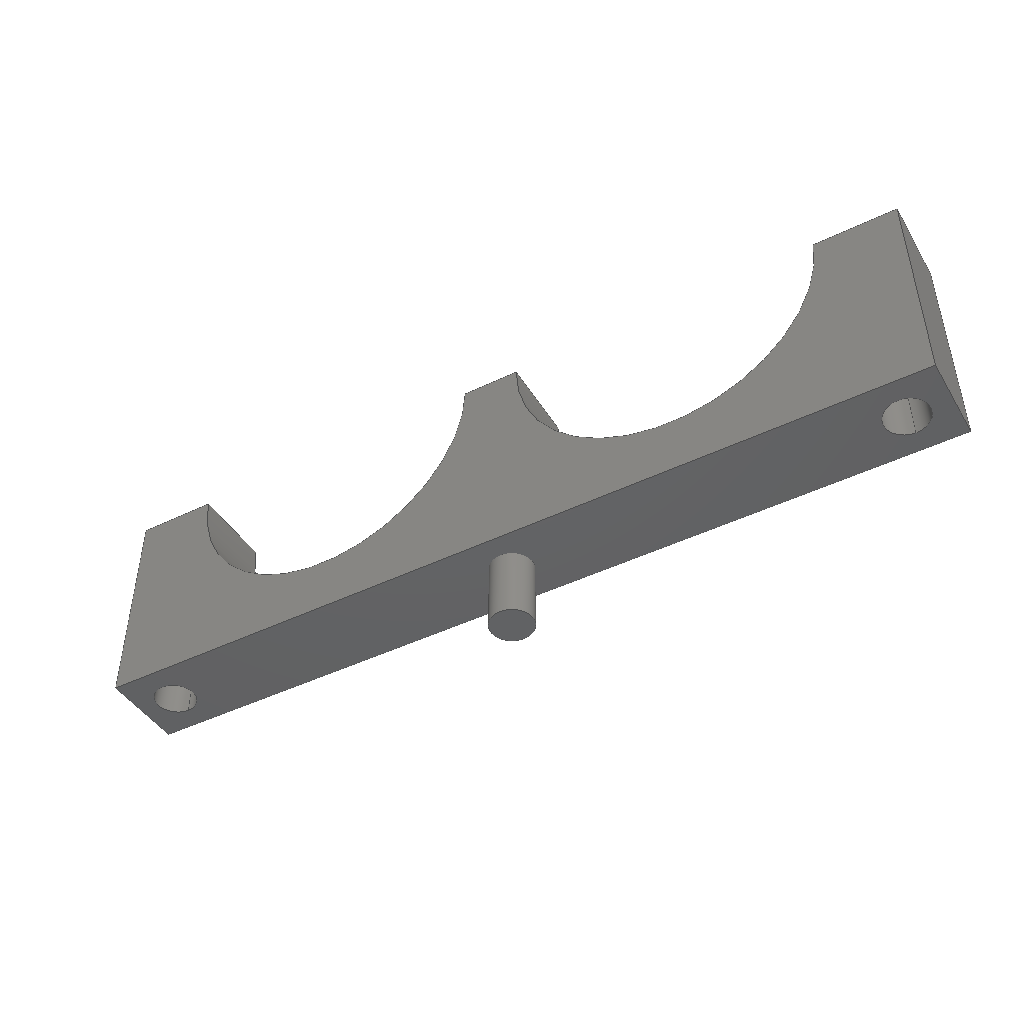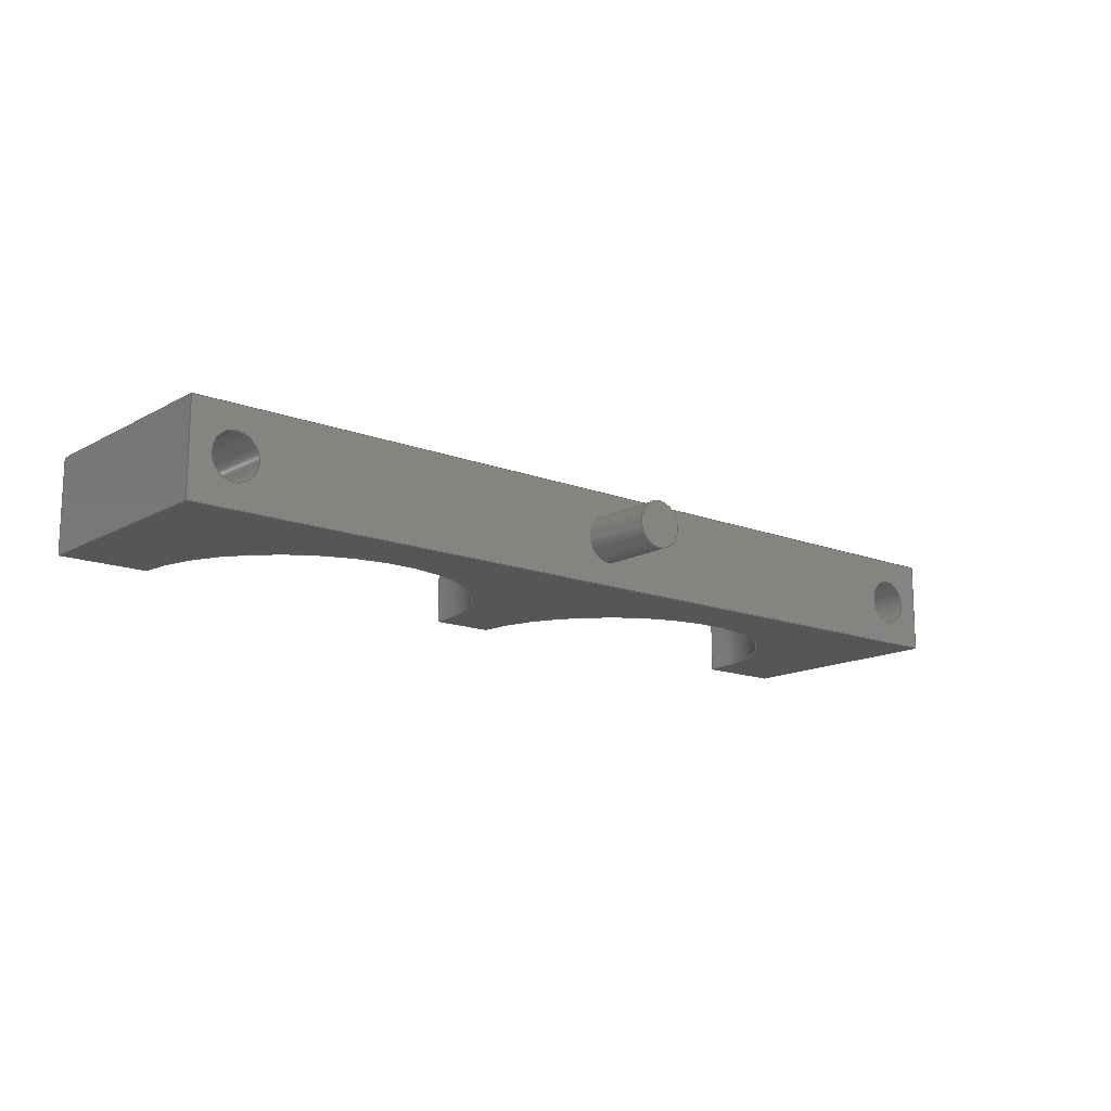
<metadata>
{"format":"step","ext":"stp","renderer":"f3d","projection":"perspective","resolution":1024,"background":"white","views":[{"elev":-44.5,"azim":-150.4,"up":"+Y"},{"elev":-14.6,"azim":-40.0,"up":"+Z"}]}
</metadata>
<code>
ISO-10303-21;
DATA;
#1=SHAPE_REPRESENTATION_RELATIONSHIP('None',
'relationship between holderhalf_top-None and holderhalf_top-None',#13,
#2);
#2=ADVANCED_BREP_SHAPE_REPRESENTATION('holderhalf_top-None',(#23),#422);
#3=SHAPE_DEFINITION_REPRESENTATION(#4,#13);
#4=PRODUCT_DEFINITION_SHAPE('','',#5);
#5=PRODUCT_DEFINITION(' ','',#7,#6);
#6=PRODUCT_DEFINITION_CONTEXT('part definition',#12,'design');
#7=PRODUCT_DEFINITION_FORMATION_WITH_SPECIFIED_SOURCE(' ',' ',#9,
 .NOT_KNOWN.);
#8=PRODUCT_RELATED_PRODUCT_CATEGORY('part','',(#9));
#9=PRODUCT('holderhalf_top','holderhalf_top',' ',(#10));
#10=PRODUCT_CONTEXT(' ',#12,'mechanical');
#11=APPLICATION_PROTOCOL_DEFINITION('international standard',
'automotive_design',2010,#12);
#12=APPLICATION_CONTEXT(
'core data for automotive mechanical design processes');
#13=SHAPE_REPRESENTATION('holderhalf_top-None',(#259),#422);
#14=PRESENTATION_LAYER_ASSIGNMENT('1','Layer 1',(#23));
#15=STYLED_ITEM('',(#16),#23);
#16=PRESENTATION_STYLE_ASSIGNMENT((#17));
#17=SURFACE_STYLE_USAGE(.BOTH.,#18);
#18=SURFACE_SIDE_STYLE('',(#19));
#19=SURFACE_STYLE_FILL_AREA(#20);
#20=FILL_AREA_STYLE('',(#21));
#21=FILL_AREA_STYLE_COLOUR('',#22);
#22=COLOUR_RGB('Medium Steel',0.5961,0.6667,0.6863);
#23=MANIFOLD_SOLID_BREP('',#24);
#24=CLOSED_SHELL('',(#54,#55,#56,#57,#58,#59,#60,#61,#62,#63,#64,#65,#66,
#67));
#25=CYLINDRICAL_SURFACE('',#270,0.46);
#26=CYLINDRICAL_SURFACE('',#274,0.46);
#27=CYLINDRICAL_SURFACE('',#279,0.0625);
#28=CYLINDRICAL_SURFACE('',#280,0.06239);
#29=CYLINDRICAL_SURFACE('',#282,0.0625);
#30=FACE_BOUND('',#86,.T.);
#31=FACE_BOUND('',#87,.T.);
#32=FACE_BOUND('',#88,.T.);
#33=FACE_BOUND('',#89,.T.);
#34=FACE_BOUND('',#91,.T.);
#35=FACE_BOUND('',#92,.T.);
#36=FACE_BOUND('',#96,.T.);
#37=FACE_BOUND('',#97,.T.);
#38=FACE_BOUND('',#100,.T.);
#39=FACE_BOUND('',#101,.T.);
#40=FACE_BOUND('',#102,.T.);
#41=FACE_BOUND('',#103,.T.);
#42=FACE_BOUND('',#104,.T.);
#43=FACE_BOUND('',#105,.T.);
#44=CIRCLE('',#261,0.0625);
#45=CIRCLE('',#262,0.06239);
#46=CIRCLE('',#263,0.0625);
#47=CIRCLE('',#266,0.06239);
#48=CIRCLE('',#268,0.46);
#49=CIRCLE('',#269,0.46);
#50=CIRCLE('',#272,0.46);
#51=CIRCLE('',#273,0.46);
#52=CIRCLE('',#275,0.0625);
#53=CIRCLE('',#281,0.0625);
#54=ADVANCED_FACE('',(#77),#68,.F.);
#55=ADVANCED_FACE('',(#30,#31,#32,#33),#69,.F.);
#56=ADVANCED_FACE('',(#78),#70,.F.);
#57=ADVANCED_FACE('',(#34,#35),#71,.F.);
#58=ADVANCED_FACE('',(#79),#25,.F.);
#59=ADVANCED_FACE('',(#80),#72,.F.);
#60=ADVANCED_FACE('',(#81),#26,.F.);
#61=ADVANCED_FACE('',(#36,#37),#73,.F.);
#62=ADVANCED_FACE('',(#82),#74,.F.);
#63=ADVANCED_FACE('',(#83),#75,.T.);
#64=ADVANCED_FACE('',(#38,#39),#27,.F.);
#65=ADVANCED_FACE('',(#40,#41),#28,.F.);
#66=ADVANCED_FACE('',(#42,#43),#29,.T.);
#67=ADVANCED_FACE('',(#84),#76,.T.);
#68=PLANE('',#260);
#69=PLANE('',#264);
#70=PLANE('',#265);
#71=PLANE('',#267);
#72=PLANE('',#271);
#73=PLANE('',#276);
#74=PLANE('',#277);
#75=PLANE('',#278);
#76=PLANE('',#283);
#77=FACE_OUTER_BOUND('',#85,.T.);
#78=FACE_OUTER_BOUND('',#90,.T.);
#79=FACE_OUTER_BOUND('',#93,.T.);
#80=FACE_OUTER_BOUND('',#94,.T.);
#81=FACE_OUTER_BOUND('',#95,.T.);
#82=FACE_OUTER_BOUND('',#98,.T.);
#83=FACE_OUTER_BOUND('',#99,.T.);
#84=FACE_OUTER_BOUND('',#106,.T.);
#85=EDGE_LOOP('',(#107,#108,#109,#110));
#86=EDGE_LOOP('',(#111));
#87=EDGE_LOOP('',(#112));
#88=EDGE_LOOP('',(#113));
#89=EDGE_LOOP('',(#114,#115,#116,#117));
#90=EDGE_LOOP('',(#118,#119,#120,#121));
#91=EDGE_LOOP('',(#122));
#92=EDGE_LOOP('',(#123,#124,#125,#126));
#93=EDGE_LOOP('',(#127,#128,#129,#130));
#94=EDGE_LOOP('',(#131,#132,#133,#134));
#95=EDGE_LOOP('',(#135,#136,#137,#138));
#96=EDGE_LOOP('',(#139));
#97=EDGE_LOOP('',(#140,#141,#142,#143));
#98=EDGE_LOOP('',(#144,#145,#146,#147,#148,#149,#150,#151));
#99=EDGE_LOOP('',(#152,#153,#154,#155,#156,#157,#158,#159));
#100=EDGE_LOOP('',(#160));
#101=EDGE_LOOP('',(#161));
#102=EDGE_LOOP('',(#162));
#103=EDGE_LOOP('',(#163));
#104=EDGE_LOOP('',(#164));
#105=EDGE_LOOP('',(#165));
#106=EDGE_LOOP('',(#166));
#107=ORIENTED_EDGE('',*,*,#189,.T.);
#108=ORIENTED_EDGE('',*,*,#190,.F.);
#109=ORIENTED_EDGE('',*,*,#191,.F.);
#110=ORIENTED_EDGE('',*,*,#192,.T.);
#111=ORIENTED_EDGE('',*,*,#193,.F.);
#112=ORIENTED_EDGE('',*,*,#194,.T.);
#113=ORIENTED_EDGE('',*,*,#195,.T.);
#114=ORIENTED_EDGE('',*,*,#196,.T.);
#115=ORIENTED_EDGE('',*,*,#197,.F.);
#116=ORIENTED_EDGE('',*,*,#198,.F.);
#117=ORIENTED_EDGE('',*,*,#190,.T.);
#118=ORIENTED_EDGE('',*,*,#199,.T.);
#119=ORIENTED_EDGE('',*,*,#200,.F.);
#120=ORIENTED_EDGE('',*,*,#201,.F.);
#121=ORIENTED_EDGE('',*,*,#197,.T.);
#122=ORIENTED_EDGE('',*,*,#202,.F.);
#123=ORIENTED_EDGE('',*,*,#203,.T.);
#124=ORIENTED_EDGE('',*,*,#204,.F.);
#125=ORIENTED_EDGE('',*,*,#205,.F.);
#126=ORIENTED_EDGE('',*,*,#200,.T.);
#127=ORIENTED_EDGE('',*,*,#206,.T.);
#128=ORIENTED_EDGE('',*,*,#207,.F.);
#129=ORIENTED_EDGE('',*,*,#208,.F.);
#130=ORIENTED_EDGE('',*,*,#204,.T.);
#131=ORIENTED_EDGE('',*,*,#209,.T.);
#132=ORIENTED_EDGE('',*,*,#210,.F.);
#133=ORIENTED_EDGE('',*,*,#211,.F.);
#134=ORIENTED_EDGE('',*,*,#207,.T.);
#135=ORIENTED_EDGE('',*,*,#212,.T.);
#136=ORIENTED_EDGE('',*,*,#213,.F.);
#137=ORIENTED_EDGE('',*,*,#214,.F.);
#138=ORIENTED_EDGE('',*,*,#210,.T.);
#139=ORIENTED_EDGE('',*,*,#215,.F.);
#140=ORIENTED_EDGE('',*,*,#216,.T.);
#141=ORIENTED_EDGE('',*,*,#192,.F.);
#142=ORIENTED_EDGE('',*,*,#217,.F.);
#143=ORIENTED_EDGE('',*,*,#213,.T.);
#144=ORIENTED_EDGE('',*,*,#191,.T.);
#145=ORIENTED_EDGE('',*,*,#198,.T.);
#146=ORIENTED_EDGE('',*,*,#201,.T.);
#147=ORIENTED_EDGE('',*,*,#205,.T.);
#148=ORIENTED_EDGE('',*,*,#208,.T.);
#149=ORIENTED_EDGE('',*,*,#211,.T.);
#150=ORIENTED_EDGE('',*,*,#214,.T.);
#151=ORIENTED_EDGE('',*,*,#217,.T.);
#152=ORIENTED_EDGE('',*,*,#189,.F.);
#153=ORIENTED_EDGE('',*,*,#216,.F.);
#154=ORIENTED_EDGE('',*,*,#212,.F.);
#155=ORIENTED_EDGE('',*,*,#209,.F.);
#156=ORIENTED_EDGE('',*,*,#206,.F.);
#157=ORIENTED_EDGE('',*,*,#203,.F.);
#158=ORIENTED_EDGE('',*,*,#199,.F.);
#159=ORIENTED_EDGE('',*,*,#196,.F.);
#160=ORIENTED_EDGE('',*,*,#215,.T.);
#161=ORIENTED_EDGE('',*,*,#195,.F.);
#162=ORIENTED_EDGE('',*,*,#202,.T.);
#163=ORIENTED_EDGE('',*,*,#194,.F.);
#164=ORIENTED_EDGE('',*,*,#218,.F.);
#165=ORIENTED_EDGE('',*,*,#193,.T.);
#166=ORIENTED_EDGE('',*,*,#218,.T.);
#167=VERTEX_POINT('',#356);
#168=VERTEX_POINT('',#357);
#169=VERTEX_POINT('',#359);
#170=VERTEX_POINT('',#361);
#171=VERTEX_POINT('',#365);
#172=VERTEX_POINT('',#367);
#173=VERTEX_POINT('',#369);
#174=VERTEX_POINT('',#371);
#175=VERTEX_POINT('',#373);
#176=VERTEX_POINT('',#377);
#177=VERTEX_POINT('',#379);
#178=VERTEX_POINT('',#383);
#179=VERTEX_POINT('',#385);
#180=VERTEX_POINT('',#387);
#181=VERTEX_POINT('',#391);
#182=VERTEX_POINT('',#393);
#183=VERTEX_POINT('',#397);
#184=VERTEX_POINT('',#399);
#185=VERTEX_POINT('',#403);
#186=VERTEX_POINT('',#405);
#187=VERTEX_POINT('',#409);
#188=VERTEX_POINT('',#418);
#189=EDGE_CURVE('',#167,#168,#219,.T.);
#190=EDGE_CURVE('',#169,#168,#220,.T.);
#191=EDGE_CURVE('',#170,#169,#221,.T.);
#192=EDGE_CURVE('',#170,#167,#222,.T.);
#193=EDGE_CURVE('',#171,#171,#44,.T.);
#194=EDGE_CURVE('',#172,#172,#45,.T.);
#195=EDGE_CURVE('',#173,#173,#46,.T.);
#196=EDGE_CURVE('',#168,#174,#223,.T.);
#197=EDGE_CURVE('',#175,#174,#224,.T.);
#198=EDGE_CURVE('',#169,#175,#225,.T.);
#199=EDGE_CURVE('',#174,#176,#226,.T.);
#200=EDGE_CURVE('',#177,#176,#227,.T.);
#201=EDGE_CURVE('',#175,#177,#228,.T.);
#202=EDGE_CURVE('',#178,#178,#47,.T.);
#203=EDGE_CURVE('',#176,#179,#229,.T.);
#204=EDGE_CURVE('',#180,#179,#230,.T.);
#205=EDGE_CURVE('',#177,#180,#231,.T.);
#206=EDGE_CURVE('',#179,#181,#48,.T.);
#207=EDGE_CURVE('',#182,#181,#232,.T.);
#208=EDGE_CURVE('',#180,#182,#49,.T.);
#209=EDGE_CURVE('',#181,#183,#233,.T.);
#210=EDGE_CURVE('',#184,#183,#234,.T.);
#211=EDGE_CURVE('',#182,#184,#235,.T.);
#212=EDGE_CURVE('',#183,#185,#50,.T.);
#213=EDGE_CURVE('',#186,#185,#236,.T.);
#214=EDGE_CURVE('',#184,#186,#51,.T.);
#215=EDGE_CURVE('',#187,#187,#52,.T.);
#216=EDGE_CURVE('',#185,#167,#237,.T.);
#217=EDGE_CURVE('',#186,#170,#238,.T.);
#218=EDGE_CURVE('',#188,#188,#53,.T.);
#219=LINE('',#355,#239);
#220=LINE('',#358,#240);
#221=LINE('',#360,#241);
#222=LINE('',#362,#242);
#223=LINE('',#370,#243);
#224=LINE('',#372,#244);
#225=LINE('',#374,#245);
#226=LINE('',#376,#246);
#227=LINE('',#378,#247);
#228=LINE('',#380,#248);
#229=LINE('',#384,#249);
#230=LINE('',#386,#250);
#231=LINE('',#388,#251);
#232=LINE('',#392,#252);
#233=LINE('',#396,#253);
#234=LINE('',#398,#254);
#235=LINE('',#400,#255);
#236=LINE('',#404,#256);
#237=LINE('',#410,#257);
#238=LINE('',#411,#258);
#239=VECTOR('',#286,1);
#240=VECTOR('',#287,1);
#241=VECTOR('',#288,1);
#242=VECTOR('',#289,1);
#243=VECTOR('',#298,1);
#244=VECTOR('',#299,1);
#245=VECTOR('',#300,1);
#246=VECTOR('',#303,1);
#247=VECTOR('',#304,1);
#248=VECTOR('',#305,1);
#249=VECTOR('',#310,1);
#250=VECTOR('',#311,1);
#251=VECTOR('',#312,1);
#252=VECTOR('',#317,1);
#253=VECTOR('',#322,1);
#254=VECTOR('',#323,1);
#255=VECTOR('',#324,1);
#256=VECTOR('',#329,1);
#257=VECTOR('',#336,1);
#258=VECTOR('',#337,1);
#259=AXIS2_PLACEMENT_3D('',#354,#284,#285);
#260=AXIS2_PLACEMENT_3D('',#363,#290,#291);
#261=AXIS2_PLACEMENT_3D('',#364,#292,#293);
#262=AXIS2_PLACEMENT_3D('',#366,#294,#295);
#263=AXIS2_PLACEMENT_3D('',#368,#296,#297);
#264=AXIS2_PLACEMENT_3D('',#375,#301,#302);
#265=AXIS2_PLACEMENT_3D('',#381,#306,#307);
#266=AXIS2_PLACEMENT_3D('',#382,#308,#309);
#267=AXIS2_PLACEMENT_3D('',#389,#313,#314);
#268=AXIS2_PLACEMENT_3D('',#390,#315,#316);
#269=AXIS2_PLACEMENT_3D('',#394,#318,#319);
#270=AXIS2_PLACEMENT_3D('',#395,#320,#321);
#271=AXIS2_PLACEMENT_3D('',#401,#325,#326);
#272=AXIS2_PLACEMENT_3D('',#402,#327,#328);
#273=AXIS2_PLACEMENT_3D('',#406,#330,#331);
#274=AXIS2_PLACEMENT_3D('',#407,#332,#333);
#275=AXIS2_PLACEMENT_3D('',#408,#334,#335);
#276=AXIS2_PLACEMENT_3D('',#412,#338,#339);
#277=AXIS2_PLACEMENT_3D('',#413,#340,#341);
#278=AXIS2_PLACEMENT_3D('',#414,#342,#343);
#279=AXIS2_PLACEMENT_3D('',#415,#344,#345);
#280=AXIS2_PLACEMENT_3D('',#416,#346,#347);
#281=AXIS2_PLACEMENT_3D('',#417,#348,#349);
#282=AXIS2_PLACEMENT_3D('',#419,#350,#351);
#283=AXIS2_PLACEMENT_3D('',#420,#352,#353);
#284=DIRECTION('',(0,0,1));
#285=DIRECTION('',(1,0,0));
#286=DIRECTION('',(-4.472e-16,-1,0));
#287=DIRECTION('',(0,0,-1));
#288=DIRECTION('',(-4.472e-16,-1,0));
#289=DIRECTION('',(0,0,-1));
#290=DIRECTION('',(1,-4.472e-16,0));
#291=DIRECTION('',(-4.471e-16,-1,0));
#292=DIRECTION('',(0,-1,0));
#293=DIRECTION('',(1,0,0));
#294=DIRECTION('',(0,1,0));
#295=DIRECTION('',(0,0,1));
#296=DIRECTION('',(0,1,0));
#297=DIRECTION('',(0,0,1));
#298=DIRECTION('',(1,0,0));
#299=DIRECTION('',(0,0,-1));
#300=DIRECTION('',(1,0,0));
#301=DIRECTION('',(0,1,0));
#302=DIRECTION('',(0,0,-1));
#303=DIRECTION('',(-8.673e-16,1,0));
#304=DIRECTION('',(0,0,-1));
#305=DIRECTION('',(-8.673e-16,1,0));
#306=DIRECTION('',(-1,-8.673e-16,0));
#307=DIRECTION('',(-8.674e-16,1,0));
#308=DIRECTION('',(0,1,0));
#309=DIRECTION('',(-1,0,-2.737e-16));
#310=DIRECTION('',(-1,0,0));
#311=DIRECTION('',(0,0,-1));
#312=DIRECTION('',(-1,0,0));
#313=DIRECTION('',(0,-1,0));
#314=DIRECTION('',(0,0,1));
#315=DIRECTION('',(0,0,-1));
#316=DIRECTION('',(1,1.485e-16,0));
#317=DIRECTION('',(0,0,-1));
#318=DIRECTION('',(0,0,-1));
#319=DIRECTION('',(1,1.485e-16,0));
#320=DIRECTION('',(0,0,-1));
#321=DIRECTION('',(1,0,0));
#322=DIRECTION('',(-1,0,0));
#323=DIRECTION('',(0,0,-1));
#324=DIRECTION('',(-1,0,0));
#325=DIRECTION('',(0,-1,0));
#326=DIRECTION('',(0,0,1));
#327=DIRECTION('',(0,0,-1));
#328=DIRECTION('',(1,1.485e-16,0));
#329=DIRECTION('',(0,0,-1));
#330=DIRECTION('',(0,0,-1));
#331=DIRECTION('',(1,1.485e-16,0));
#332=DIRECTION('',(0,0,-1));
#333=DIRECTION('',(1,0,0));
#334=DIRECTION('',(0,1,0));
#335=DIRECTION('',(-1,0,-2.732e-16));
#336=DIRECTION('',(-1,-5.691e-16,0));
#337=DIRECTION('',(-1,-5.691e-16,0));
#338=DIRECTION('',(5.691e-16,-1,0));
#339=DIRECTION('',(-1,-5.69e-16,0));
#340=DIRECTION('',(0,0,-1));
#341=DIRECTION('',(1,0,0));
#342=DIRECTION('',(0,0,-1));
#343=DIRECTION('',(1,0,0));
#344=DIRECTION('',(0,1,0));
#345=DIRECTION('',(0,0,1));
#346=DIRECTION('',(0,1,0));
#347=DIRECTION('',(0,0,1));
#348=DIRECTION('',(0,-1,0));
#349=DIRECTION('',(1,0,0));
#350=DIRECTION('',(0,1,0));
#351=DIRECTION('',(0,0,1));
#352=DIRECTION('',(0,-1,0));
#353=DIRECTION('',(0,0,-1));
#354=CARTESIAN_POINT('',(0,0,0));
#355=CARTESIAN_POINT('',(-0.07,-0.27,0));
#356=CARTESIAN_POINT('',(-0.07,-0.27,0));
#357=CARTESIAN_POINT('',(-0.07,-0.9,0));
#358=CARTESIAN_POINT('',(-0.07,-0.9,0.25));
#359=CARTESIAN_POINT('',(-0.07,-0.9,0.25));
#360=CARTESIAN_POINT('',(-0.07,-0.27,0.25));
#361=CARTESIAN_POINT('',(-0.07,-0.27,0.25));
#362=CARTESIAN_POINT('',(-0.07,-0.27,0.25));
#363=CARTESIAN_POINT('',(-0.07,-0.27,0.25));
#364=CARTESIAN_POINT('',(1.175,-0.9,0.125));
#365=CARTESIAN_POINT('',(1.238,-0.9,0.125));
#366=CARTESIAN_POINT('',(2.3,-0.9,0.125));
#367=CARTESIAN_POINT('',(2.3,-0.9,0.1874));
#368=CARTESIAN_POINT('',(0.05,-0.9,0.125));
#369=CARTESIAN_POINT('',(0.05,-0.9,0.1875));
#370=CARTESIAN_POINT('',(-0.07,-0.9,0));
#371=CARTESIAN_POINT('',(2.42,-0.9,0));
#372=CARTESIAN_POINT('',(2.42,-0.9,0.25));
#373=CARTESIAN_POINT('',(2.42,-0.9,0.25));
#374=CARTESIAN_POINT('',(-0.07,-0.9,0.25));
#375=CARTESIAN_POINT('',(-0.07,-0.9,0.25));
#376=CARTESIAN_POINT('',(2.42,-0.9,0));
#377=CARTESIAN_POINT('',(2.42,-0.27,0));
#378=CARTESIAN_POINT('',(2.42,-0.27,0.25));
#379=CARTESIAN_POINT('',(2.42,-0.27,0.25));
#380=CARTESIAN_POINT('',(2.42,-0.9,0.25));
#381=CARTESIAN_POINT('',(2.42,-0.9,0.25));
#382=CARTESIAN_POINT('',(2.3,-0.27,0.125));
#383=CARTESIAN_POINT('',(2.238,-0.27,0.125));
#384=CARTESIAN_POINT('',(2.42,-0.27,0));
#385=CARTESIAN_POINT('',(2.18,-0.27,0));
#386=CARTESIAN_POINT('',(2.18,-0.27,0.25));
#387=CARTESIAN_POINT('',(2.18,-0.27,0.25));
#388=CARTESIAN_POINT('',(2.42,-0.27,0.25));
#389=CARTESIAN_POINT('',(2.42,-0.27,0.25));
#390=CARTESIAN_POINT('',(1.72,-0.27,0));
#391=CARTESIAN_POINT('',(1.26,-0.27,0));
#392=CARTESIAN_POINT('',(1.26,-0.27,0.25));
#393=CARTESIAN_POINT('',(1.26,-0.27,0.25));
#394=CARTESIAN_POINT('',(1.72,-0.27,0.25));
#395=CARTESIAN_POINT('',(1.72,-0.27,0.25));
#396=CARTESIAN_POINT('',(1.26,-0.27,0));
#397=CARTESIAN_POINT('',(1.09,-0.27,0));
#398=CARTESIAN_POINT('',(1.09,-0.27,0.25));
#399=CARTESIAN_POINT('',(1.09,-0.27,0.25));
#400=CARTESIAN_POINT('',(1.26,-0.27,0.25));
#401=CARTESIAN_POINT('',(1.26,-0.27,0.25));
#402=CARTESIAN_POINT('',(0.63,-0.27,0));
#403=CARTESIAN_POINT('',(0.17,-0.27,0));
#404=CARTESIAN_POINT('',(0.17,-0.27,0.25));
#405=CARTESIAN_POINT('',(0.17,-0.27,0.25));
#406=CARTESIAN_POINT('',(0.63,-0.27,0.25));
#407=CARTESIAN_POINT('',(0.63,-0.27,0.25));
#408=CARTESIAN_POINT('',(0.05,-0.27,0.125));
#409=CARTESIAN_POINT('',(-0.0125,-0.27,0.125));
#410=CARTESIAN_POINT('',(0.17,-0.27,0));
#411=CARTESIAN_POINT('',(0.17,-0.27,0.25));
#412=CARTESIAN_POINT('',(0.17,-0.27,0.25));
#413=CARTESIAN_POINT('',(1.72,-0.27,0.25));
#414=CARTESIAN_POINT('',(1.72,-0.27,0));
#415=CARTESIAN_POINT('',(0.05,-1.27,0.125));
#416=CARTESIAN_POINT('',(2.3,-1.27,0.125));
#417=CARTESIAN_POINT('',(1.175,-1.1,0.125));
#418=CARTESIAN_POINT('',(1.238,-1.1,0.125));
#419=CARTESIAN_POINT('',(1.175,-1.1,0.125));
#420=CARTESIAN_POINT('',(1.175,-1.1,0.125));
#421=MECHANICAL_DESIGN_GEOMETRIC_PRESENTATION_REPRESENTATION('',(#15),#422);
#422=(
GEOMETRIC_REPRESENTATION_CONTEXT(3)
GLOBAL_UNCERTAINTY_ASSIGNED_CONTEXT((#423))
GLOBAL_UNIT_ASSIGNED_CONTEXT((#428,#425,#424))
REPRESENTATION_CONTEXT('holderhalf_top','TOP_LEVEL_ASSEMBLY_PART')
);
#423=UNCERTAINTY_MEASURE_WITH_UNIT(LENGTH_MEASURE(7.874e-07),#428,
'DISTANCE_ACCURACY_VALUE','Maximum Tolerance applied to model');
#424=(
NAMED_UNIT(*)
SI_UNIT($,.STERADIAN.)
SOLID_ANGLE_UNIT()
);
#425=(
CONVERSION_BASED_UNIT('DEGREE',#426)
NAMED_UNIT(#430)
PLANE_ANGLE_UNIT()
);
#426=PLANE_ANGLE_MEASURE_WITH_UNIT(PLANE_ANGLE_MEASURE(0.01745),#427);
#427=(
NAMED_UNIT(*)
PLANE_ANGLE_UNIT()
SI_UNIT($,.RADIAN.)
);
#428=(
CONVERSION_BASED_UNIT('INCH',#431)
LENGTH_UNIT()
NAMED_UNIT(#429)
);
#429=DIMENSIONAL_EXPONENTS(1,0,0,0,0,0,0);
#430=DIMENSIONAL_EXPONENTS(0,0,0,0,0,0,0);
#431=LENGTH_MEASURE_WITH_UNIT(LENGTH_MEASURE(25.4),#432);
#432=(
LENGTH_UNIT()
NAMED_UNIT(*)
SI_UNIT(.MILLI.,.METRE.)
);
ENDSEC;
END-ISO-10303-21;

</code>
